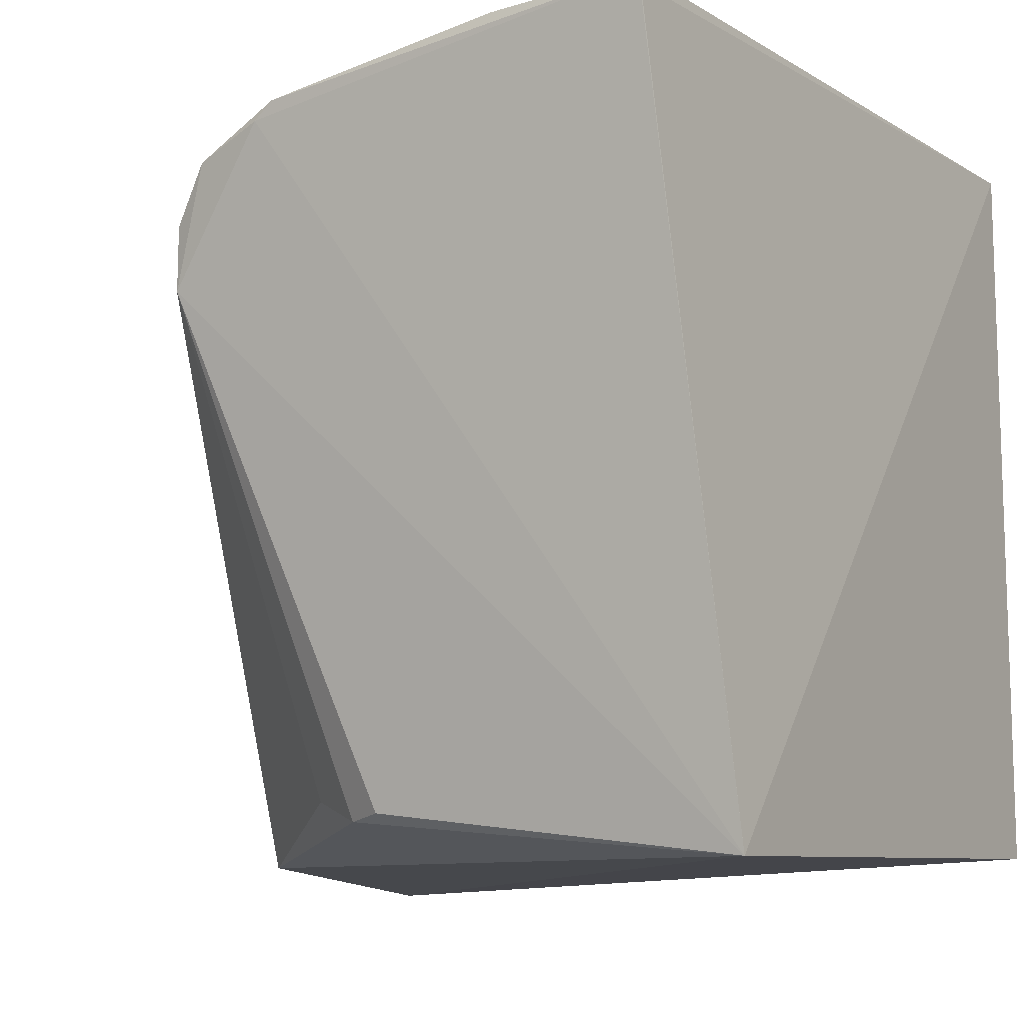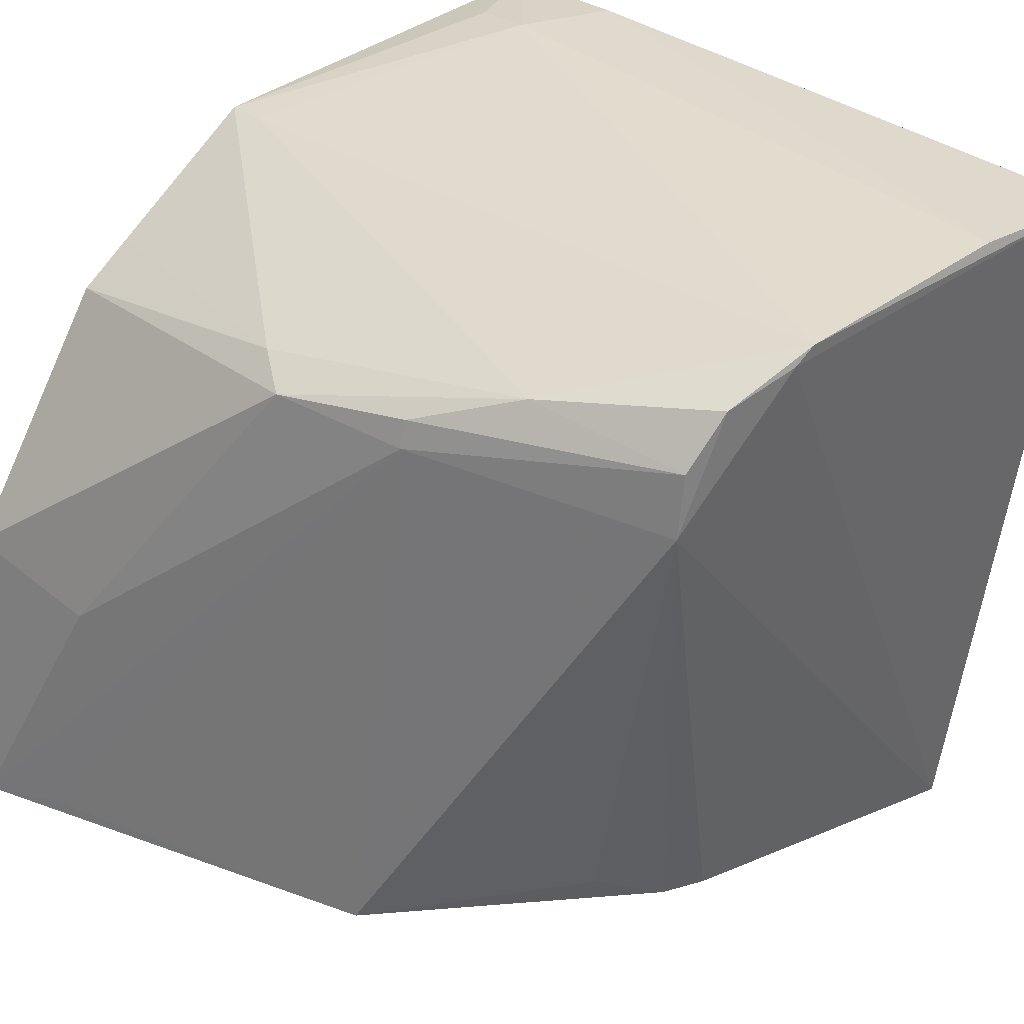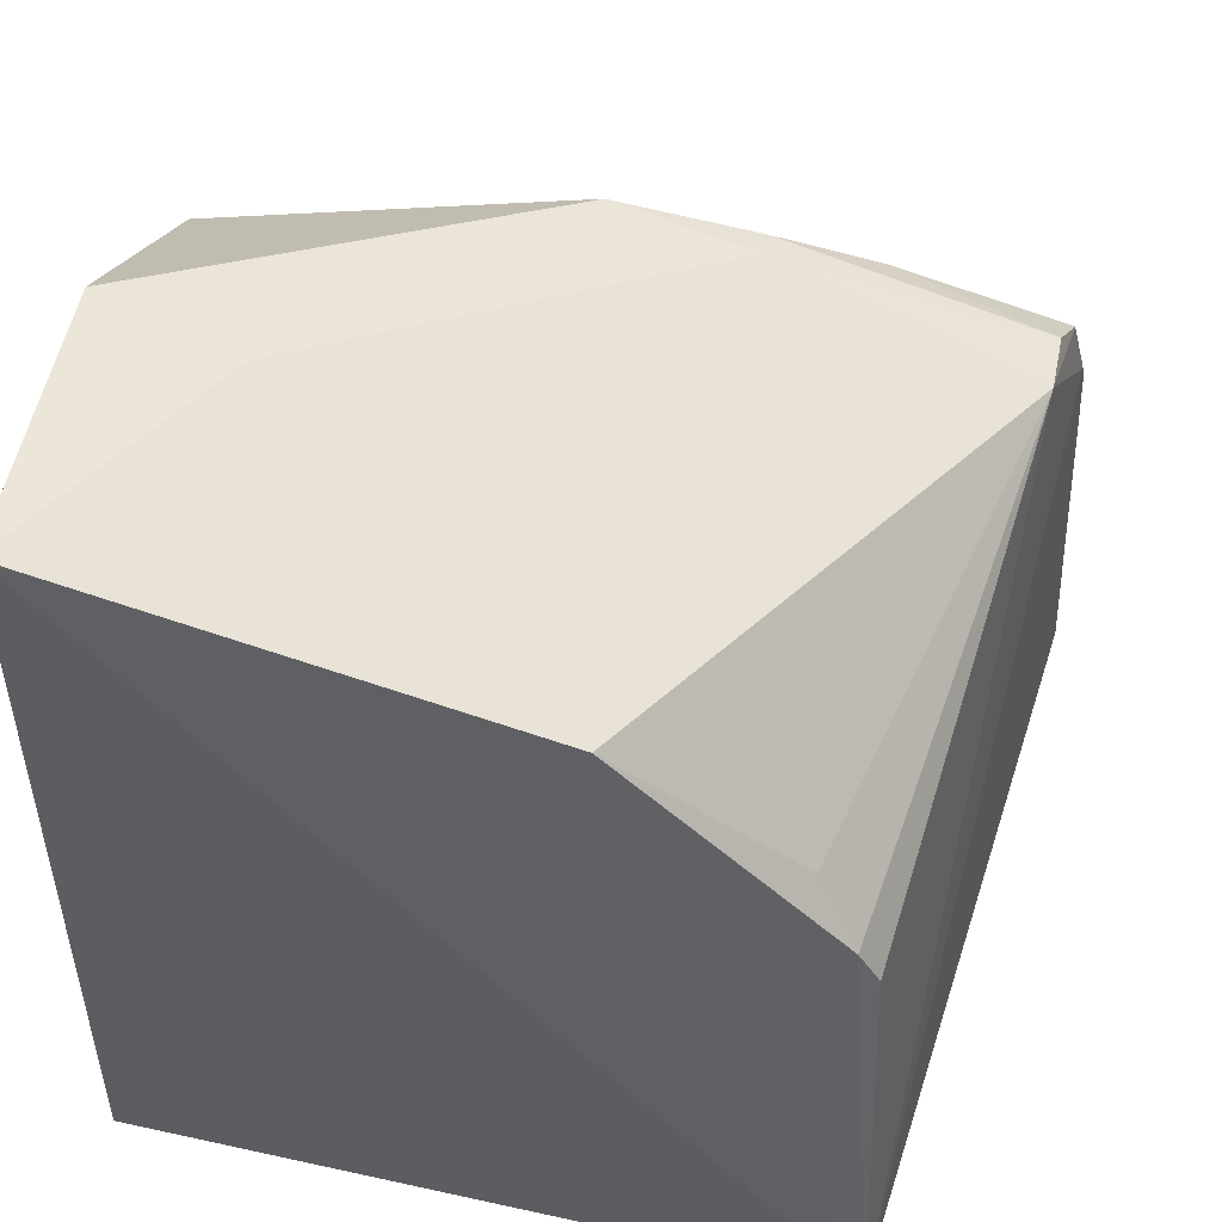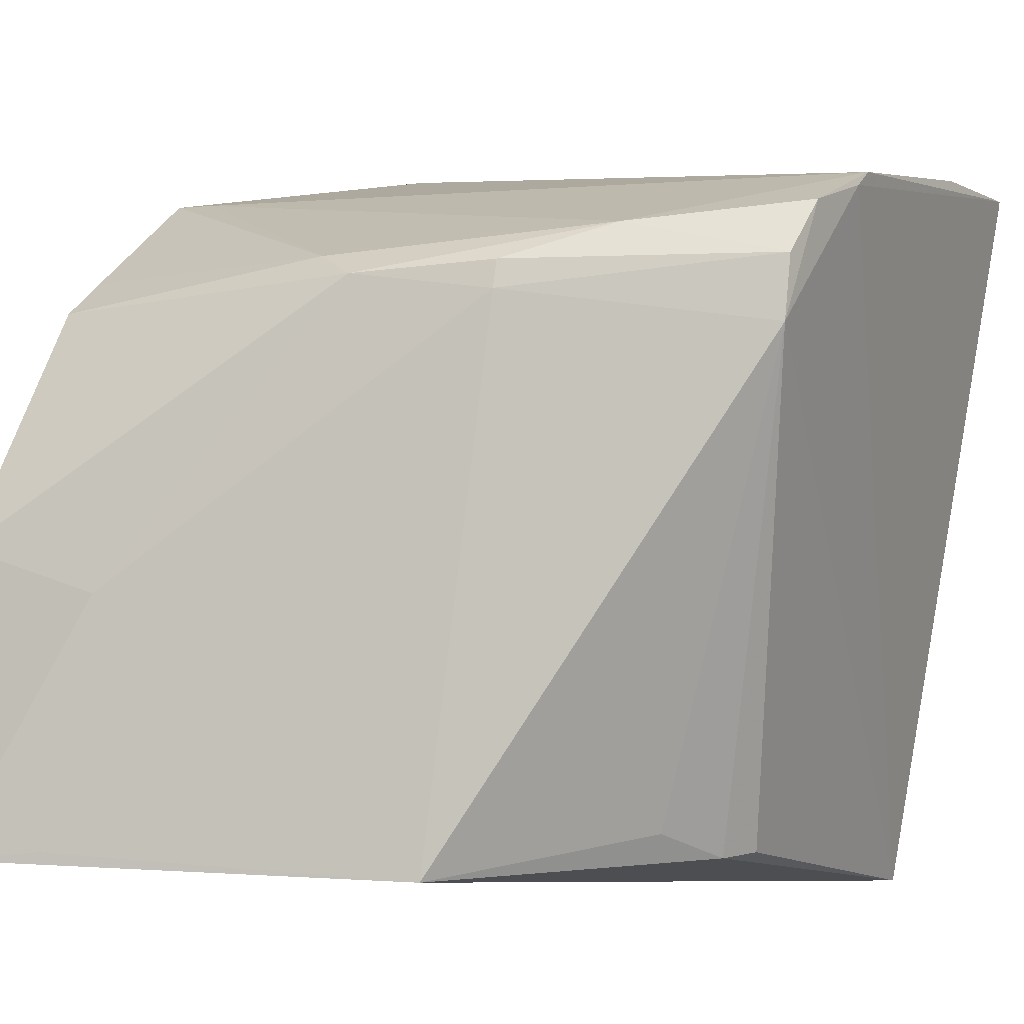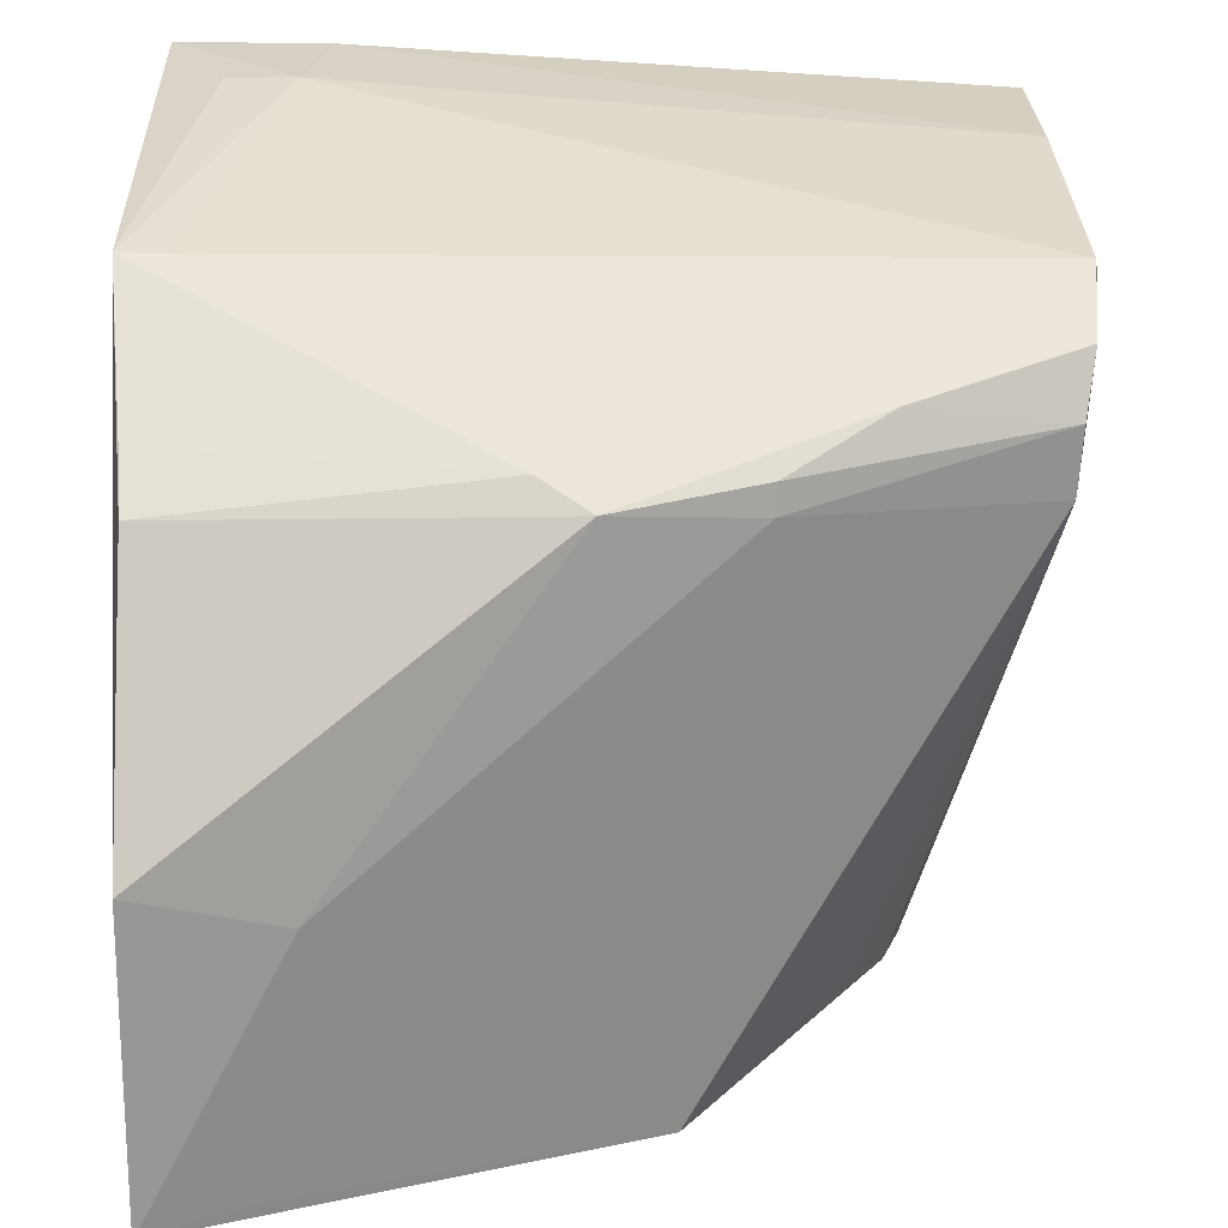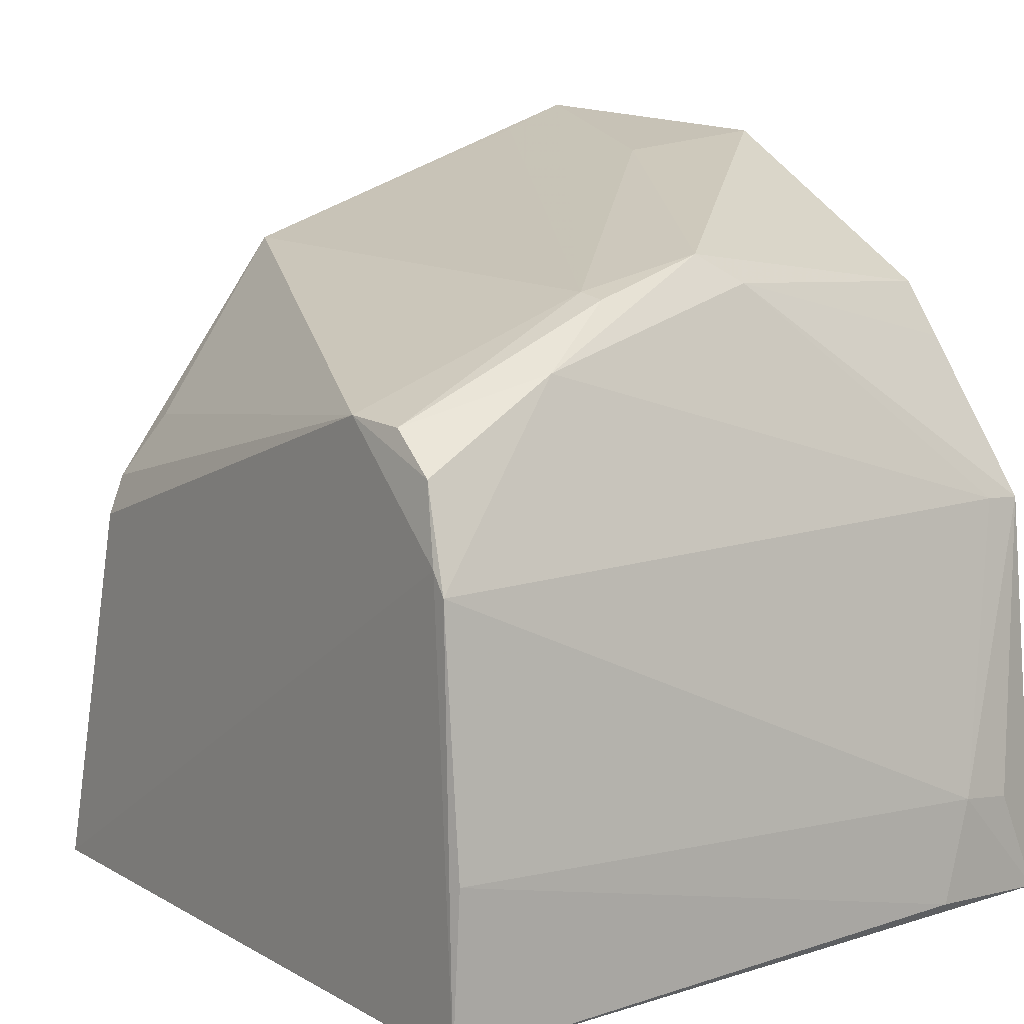
<metadata>
{"format":"obj","ext":"obj","renderer":"f3d","projection":"perspective","resolution":1024,"background":"white","views":[{"elev":-13.7,"azim":-58.6,"up":"+Z"},{"elev":27.8,"azim":-135.7,"up":"+Z"},{"elev":50.0,"azim":-172.3,"up":"+Y"},{"elev":-2.2,"azim":-153.8,"up":"+Z"},{"elev":25.7,"azim":175.5,"up":"+Z"},{"elev":11.1,"azim":-44.4,"up":"+Y"}]}
</metadata>
<code>
v 0.00166 0.0319 0.1161
v -0.0006889 0.001807 0.1205
v 0.001848 0.003173 0.06531
v -0.0309 0.05082 0.06426
v -0.05766 0.03303 0.1144
v 0.002145 0.06068 0.06527
v -0.009404 0.01073 0.1204
v -0.05874 0.00305 0.1156
v -0.04906 0.001765 0.06076
v -0.02579 0.052 0.1068
v -0.004443 0.009868 0.1203
v -0.00162 0.03218 0.116
v -0.05827 0.01467 0.1164
v -0.05889 0.003137 0.1164
v -0.04786 0.03019 0.06536
v 0.00185 0.05918 0.08757
v -0.03612 0.04995 0.1054
v -0.04379 0.04547 0.1101
v -0.01186 0.003006 0.1205
v -0.05746 0.03462 0.1133
v -0.04637 0.0331 0.0651
v 0.0009927 0.048 0.1056
v -0.004473 0.05873 0.06595
v -0.008313 0.05782 0.08431
v -0.03621 0.04957 0.1075
v -0.055 0.04309 0.1028
v -0.02235 0.04977 0.1085
v -0.05637 0.04008 0.1116
v -0.04354 0.03788 0.06711
v -0.05533 0.04283 0.1076
v 0.001074 0.04387 0.1084
f 1 2 3
f 6 1 3
f 9 6 3
f 9 4 6
f 9 3 2
f 9 2 8
f 11 7 2
f 11 2 1
f 11 1 7
f 12 7 1
f 12 5 7
f 13 7 5
f 14 8 2
f 14 13 5
f 14 9 8
f 16 1 6
f 18 5 12
f 19 14 2
f 19 2 7
f 19 7 13
f 19 13 14
f 20 14 5
f 20 9 14
f 21 4 9
f 21 9 15
f 22 16 10
f 22 1 16
f 23 17 6
f 23 6 4
f 23 4 17
f 24 16 6
f 24 6 17
f 24 17 10
f 24 10 16
f 25 18 10
f 25 10 17
f 26 17 4
f 26 21 15
f 26 15 9
f 26 9 20
f 27 18 12
f 27 12 1
f 27 10 18
f 27 22 10
f 28 20 5
f 28 5 18
f 28 26 20
f 29 26 4
f 29 4 21
f 29 21 26
f 30 25 17
f 30 17 26
f 30 26 28
f 30 28 18
f 30 18 25
f 31 27 1
f 31 1 22
f 31 22 27

</code>
